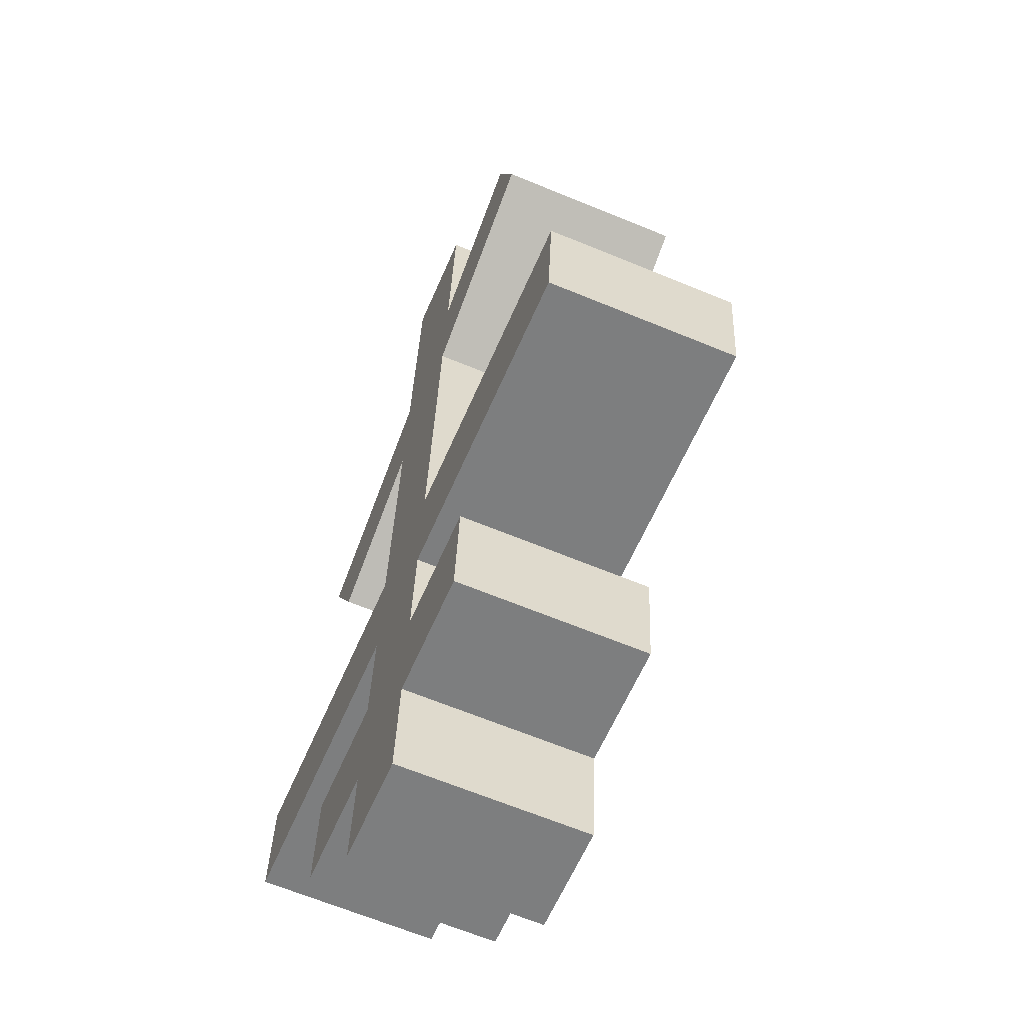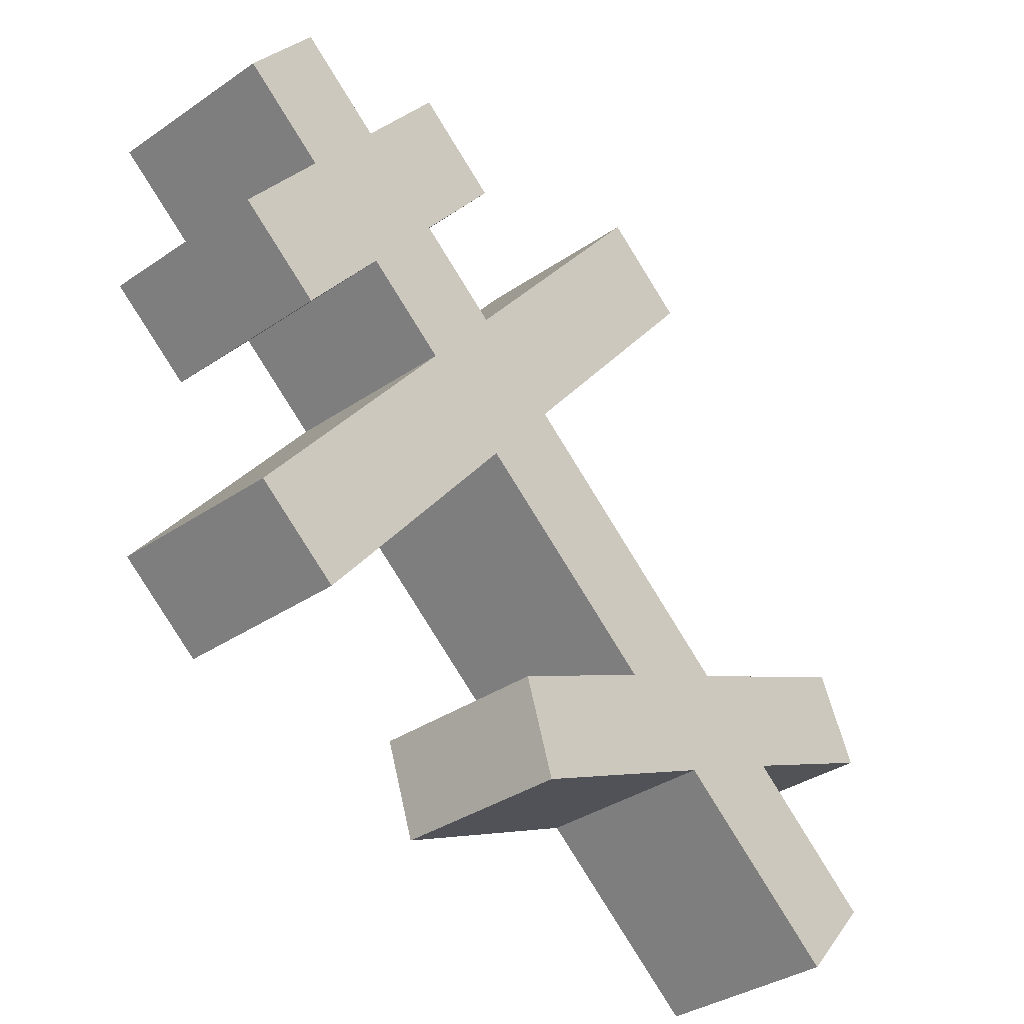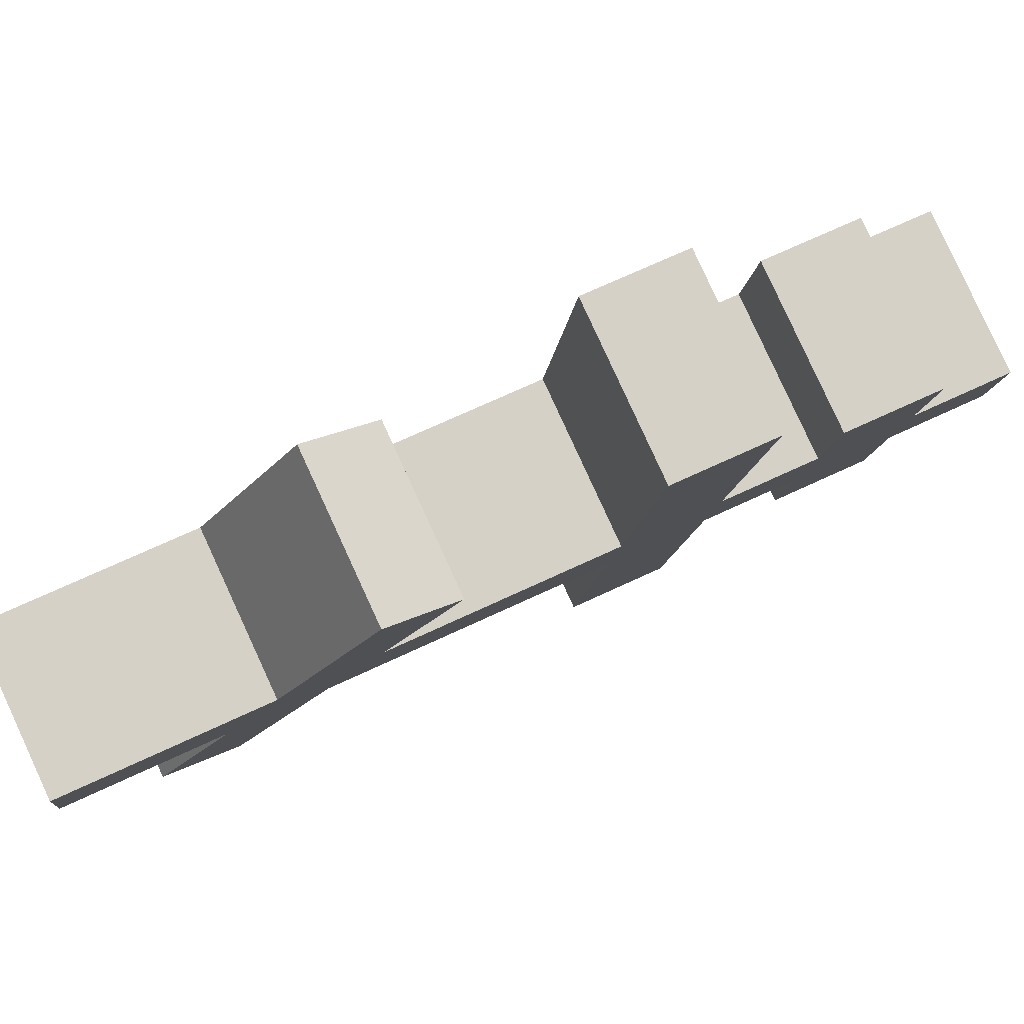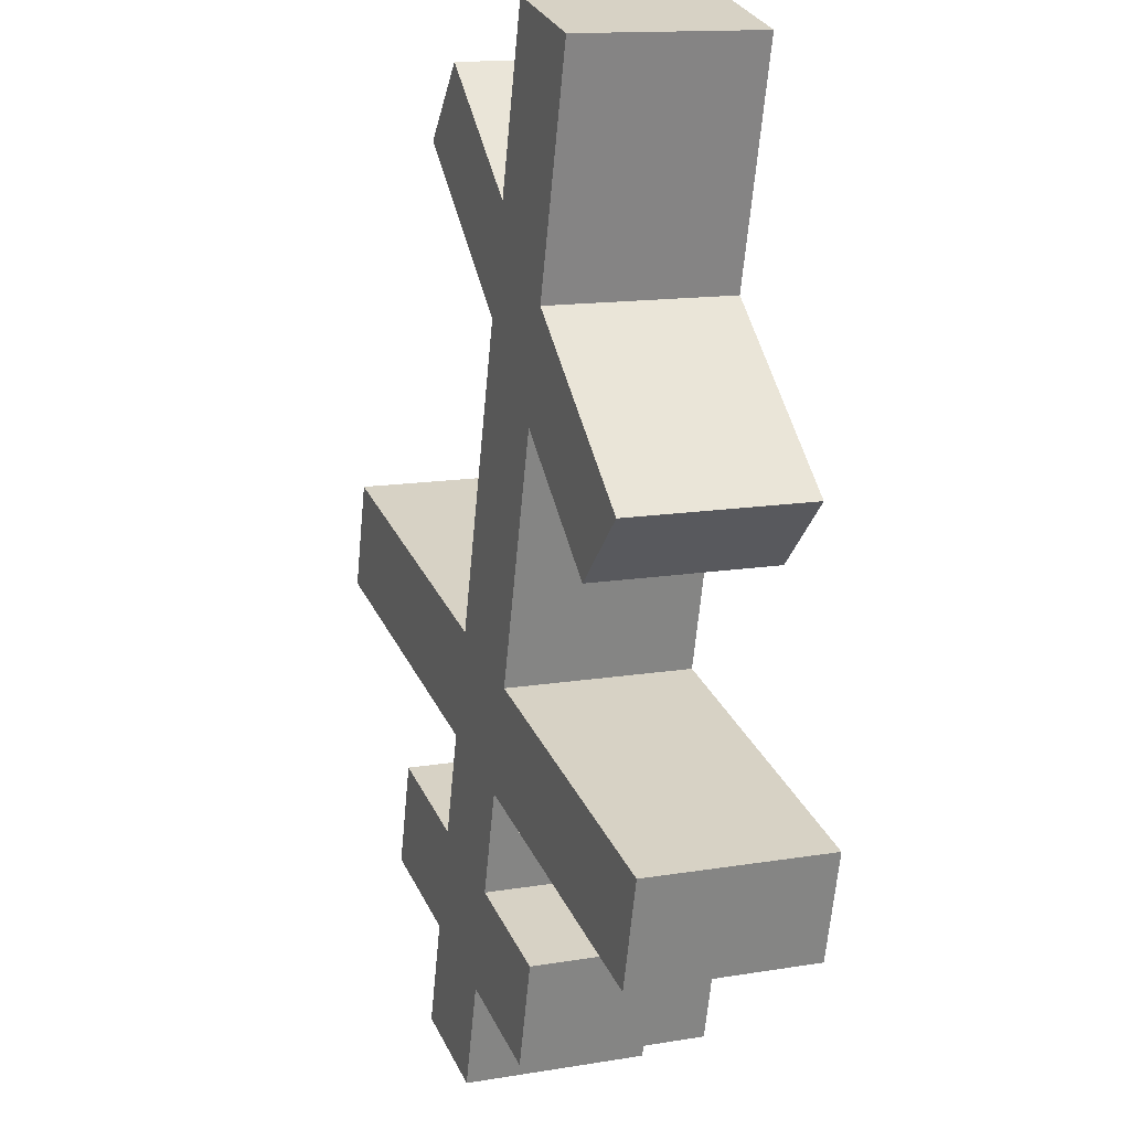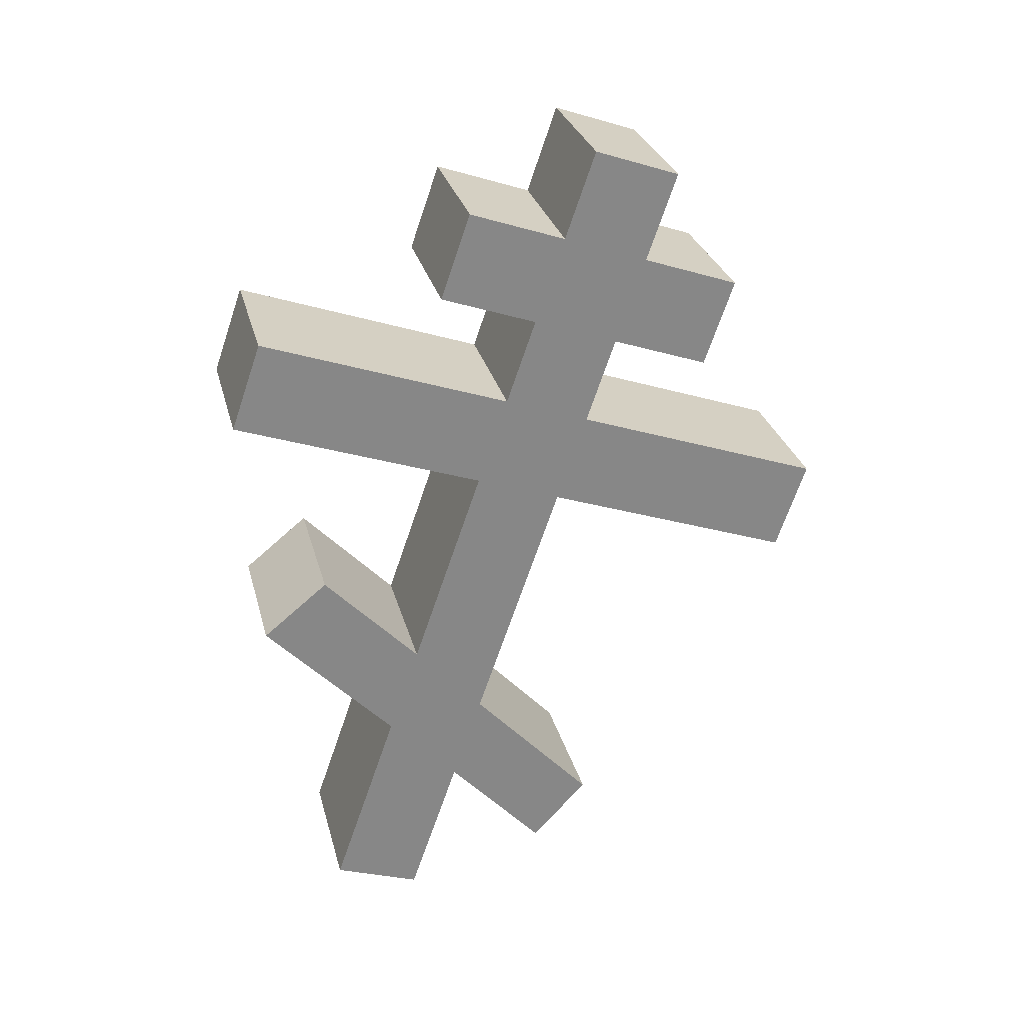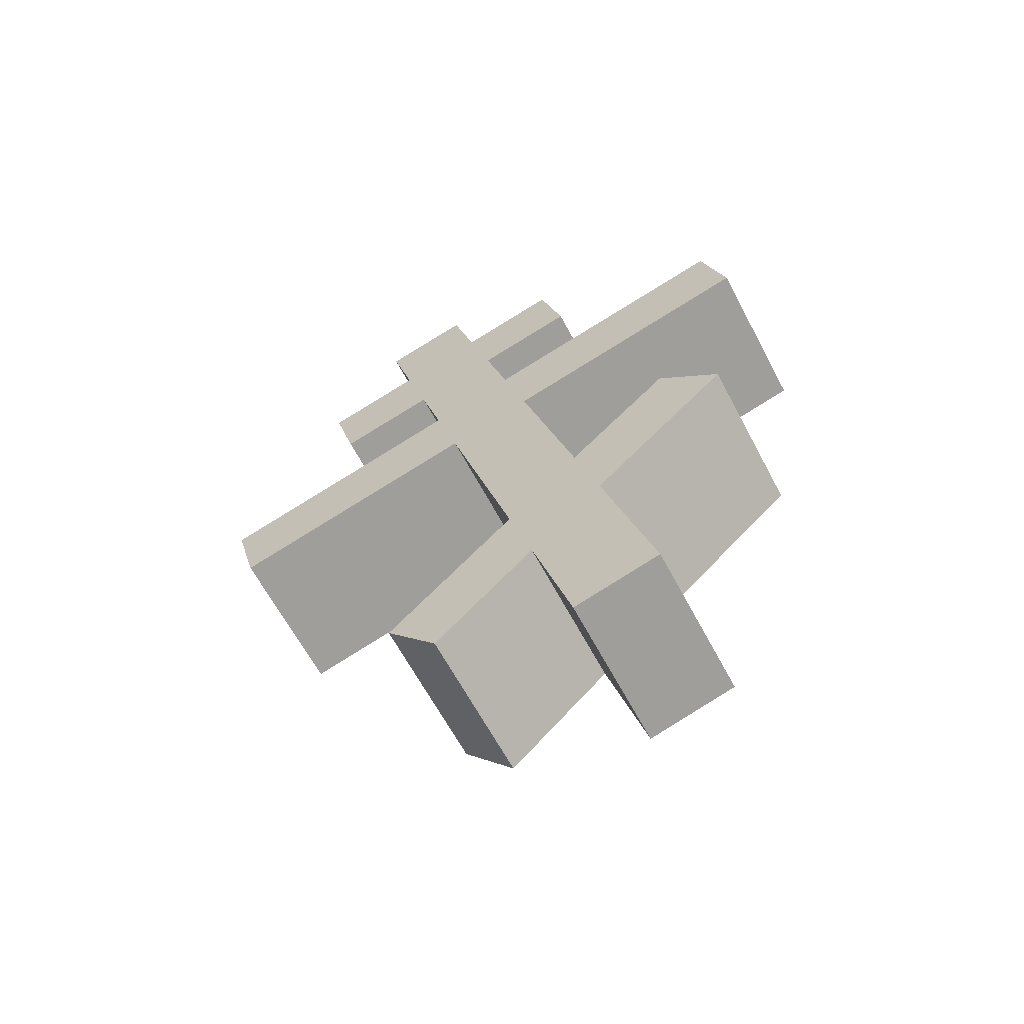
<metadata>
{"format":"obj","ext":"obj","renderer":"f3d","projection":"perspective","resolution":1024,"background":"white","views":[{"elev":45.3,"azim":-166.6,"up":"+Z"},{"elev":-65.3,"azim":-135.5,"up":"+Z"},{"elev":-74.2,"azim":122.2,"up":"+Z"},{"elev":-78.2,"azim":6.0,"up":"+Z"},{"elev":22.5,"azim":-125.2,"up":"+Y"},{"elev":-57.9,"azim":96.5,"up":"+Y"}]}
</metadata>
<code>
o Cruz_Orto_Cube.011
v 0.1169 4.904 -0.6016
v -0.4034 7.47 0.08896
v 0.5606 4.947 -0.4264
v 0.04028 7.513 0.2642
v 0.02627 4.819 -0.3512
v -0.494 7.384 0.3394
v 0.47 4.861 -0.1759
v -0.05029 7.427 0.5146
v -0.3481 7.197 0.01556
v 0.09561 7.24 0.1908
v 0.005004 7.154 0.4412
v -0.4387 7.111 0.266
v 0.1499 6.972 0.1187
v 0.05933 6.886 0.3691
v -0.3844 6.844 0.1939
v -0.2938 6.929 -0.05652
v -0.1909 7.027 -0.341
v -0.2452 7.295 -0.2689
v -0.09769 7.057 0.725
v -0.5414 7.014 0.5498
v 0.1985 7.337 -0.09369
v 0.2528 7.07 -0.1658
v -0.04337 6.789 0.6529
v -0.4871 6.746 0.4777
v 0.2037 6.707 0.04733
v 0.1131 6.621 0.2977
v -0.3306 6.579 0.1225
v -0.24 6.664 -0.1279
v 0.259 6.434 -0.02615
v 0.1685 6.348 0.2243
v -0.2753 6.306 0.04904
v -0.1847 6.391 -0.2014
v 0.0824 6.644 -0.9394
v 0.02704 6.917 -0.8659
v -0.1537 6.369 1.035
v -0.5974 6.326 0.8599
v 0.4707 6.96 -0.6907
v 0.5261 6.687 -0.7642
v -0.09833 6.096 0.9616
v -0.542 6.053 0.7864
v 0.3872 5.802 -0.1962
v 0.3251 5.576 0.01627
v -0.1186 5.533 -0.1589
v -0.05652 5.759 -0.3714
v 0.4432 5.526 -0.2705
v 0.3798 5.306 -0.05631
v -0.06387 5.263 -0.2315
v -0.00052 5.483 -0.4457
v 0.1175 5.893 -0.8448
v 0.5612 5.936 -0.6696
v 0.03055 6.062 -0.6658
v 0.4742 6.105 -0.4906
v 0.2168 5.183 0.3866
v -0.2269 5.14 0.2114
v 0.295 4.999 0.2336
v -0.1487 4.956 0.05841
f 9 2 4 10
f 10 4 8 11
f 11 8 6 12
f 12 6 2 9
f 3 7 5 1
f 8 4 2 6
f 15 12 9 16
f 14 11 19 23
f 13 10 11 14
f 16 9 18 17
f 28 16 13 25
f 25 13 14 26
f 26 14 15 27
f 27 15 16 28
f 23 19 20 24
f 17 18 21 22
f 9 10 21 18
f 11 12 20 19
f 15 14 23 24
f 13 16 17 22
f 12 15 24 20
f 10 13 22 21
f 31 27 28 32
f 26 27 36 35
f 29 25 26 30
f 28 25 37 34
f 44 32 29 41
f 41 29 30 42
f 42 30 31 43
f 43 31 32 44
f 39 35 36 40
f 33 34 37 38
f 31 30 39 40
f 32 28 34 33
f 29 32 33 38
f 27 31 40 36
f 25 29 38 37
f 30 26 35 39
f 47 43 44 48
f 45 41 42 46
f 1 48 45 3
f 3 45 46 7
f 7 46 47 5
f 5 47 48 1
f 44 41 52 51
f 48 44 51 49
f 45 48 49 50
f 41 45 50 52
f 49 51 52 50
f 46 42 53 55
f 42 43 54 53
f 47 46 55 56
f 43 47 56 54
f 54 56 55 53

</code>
